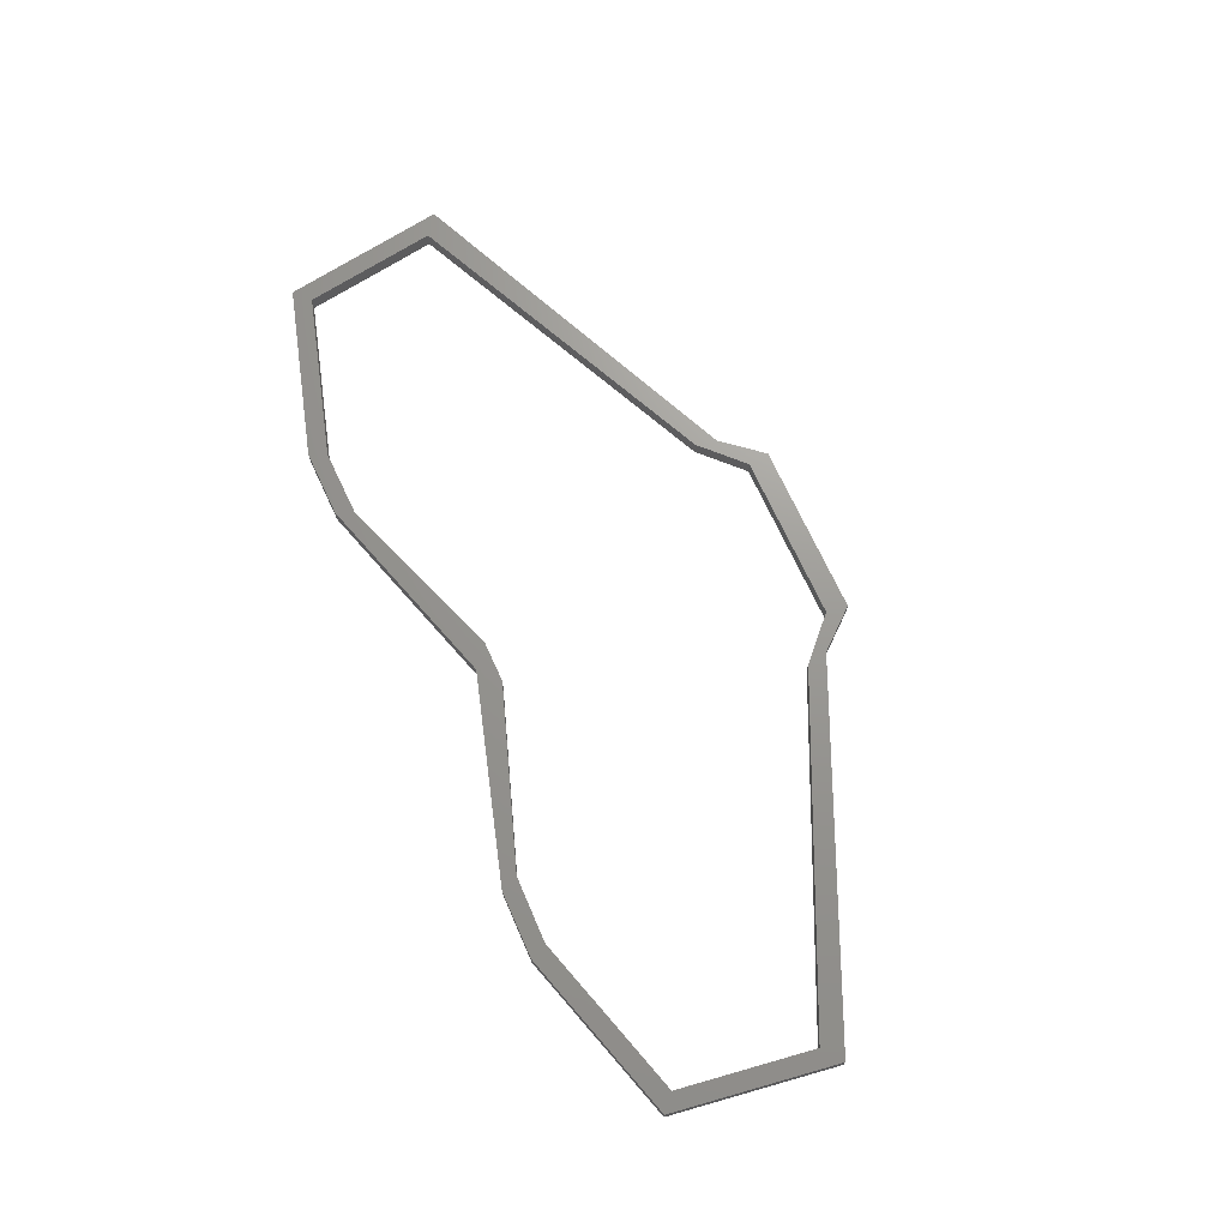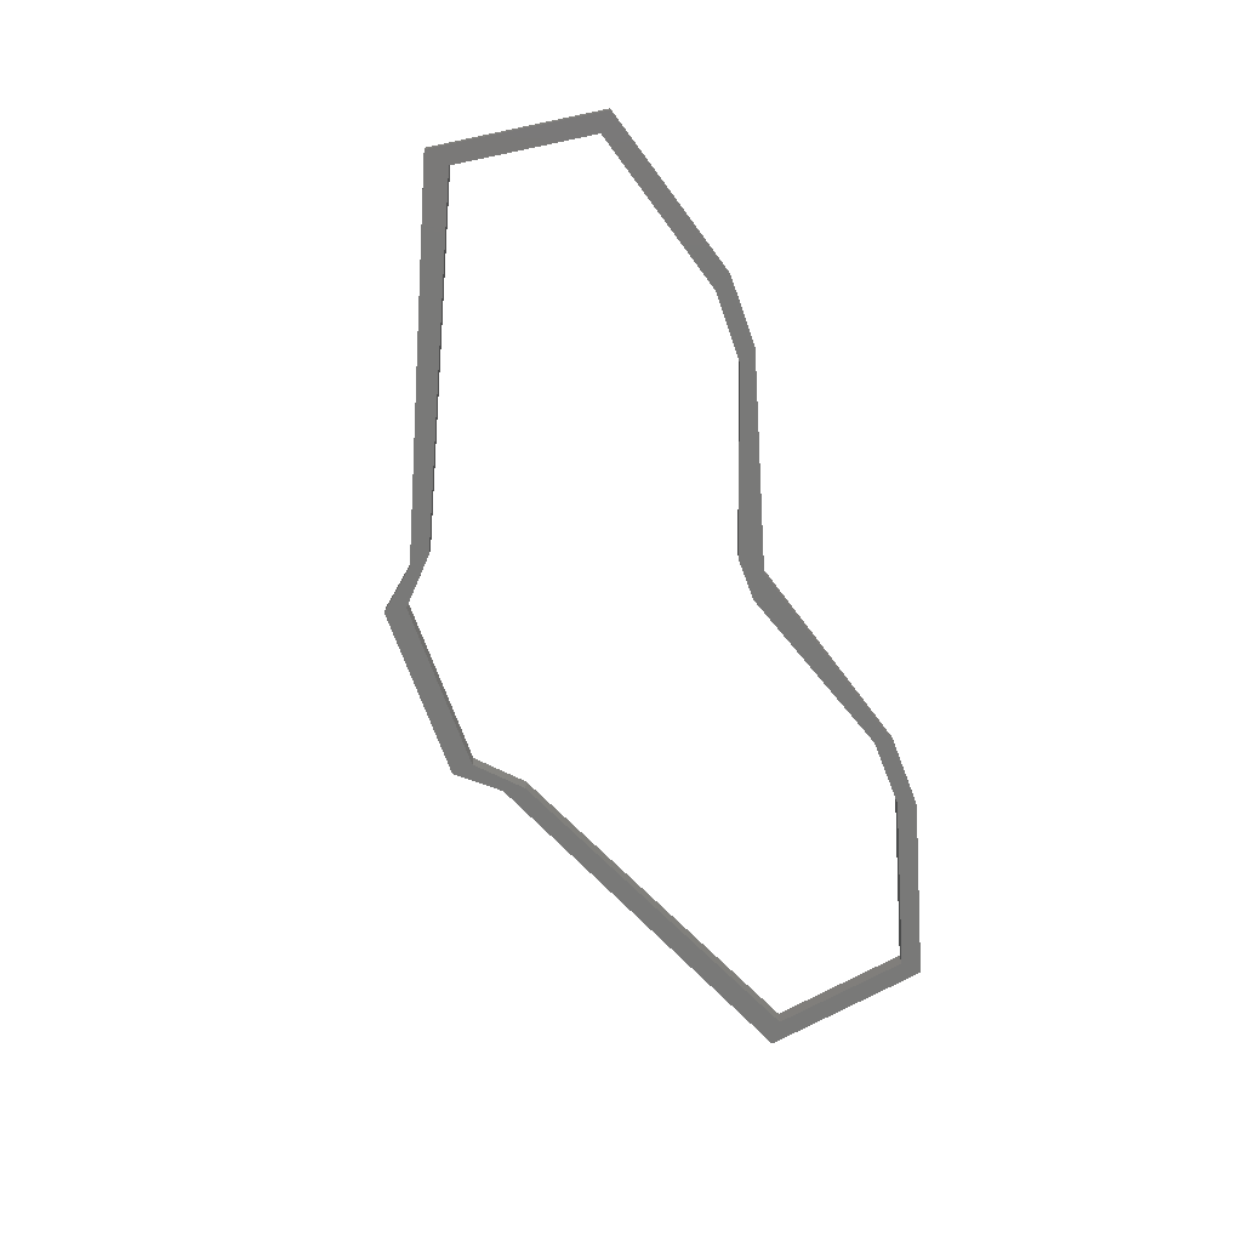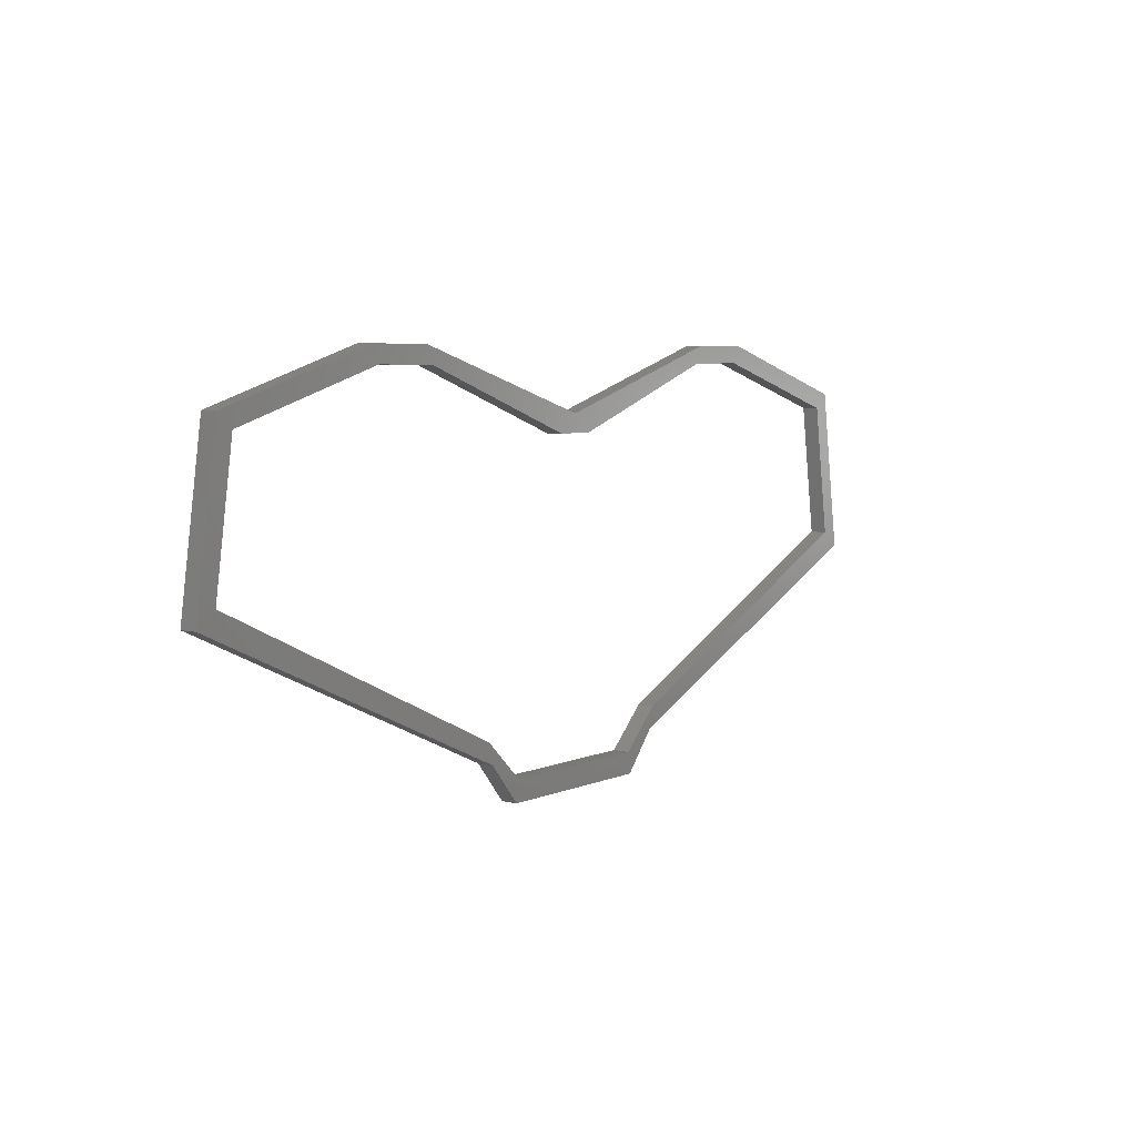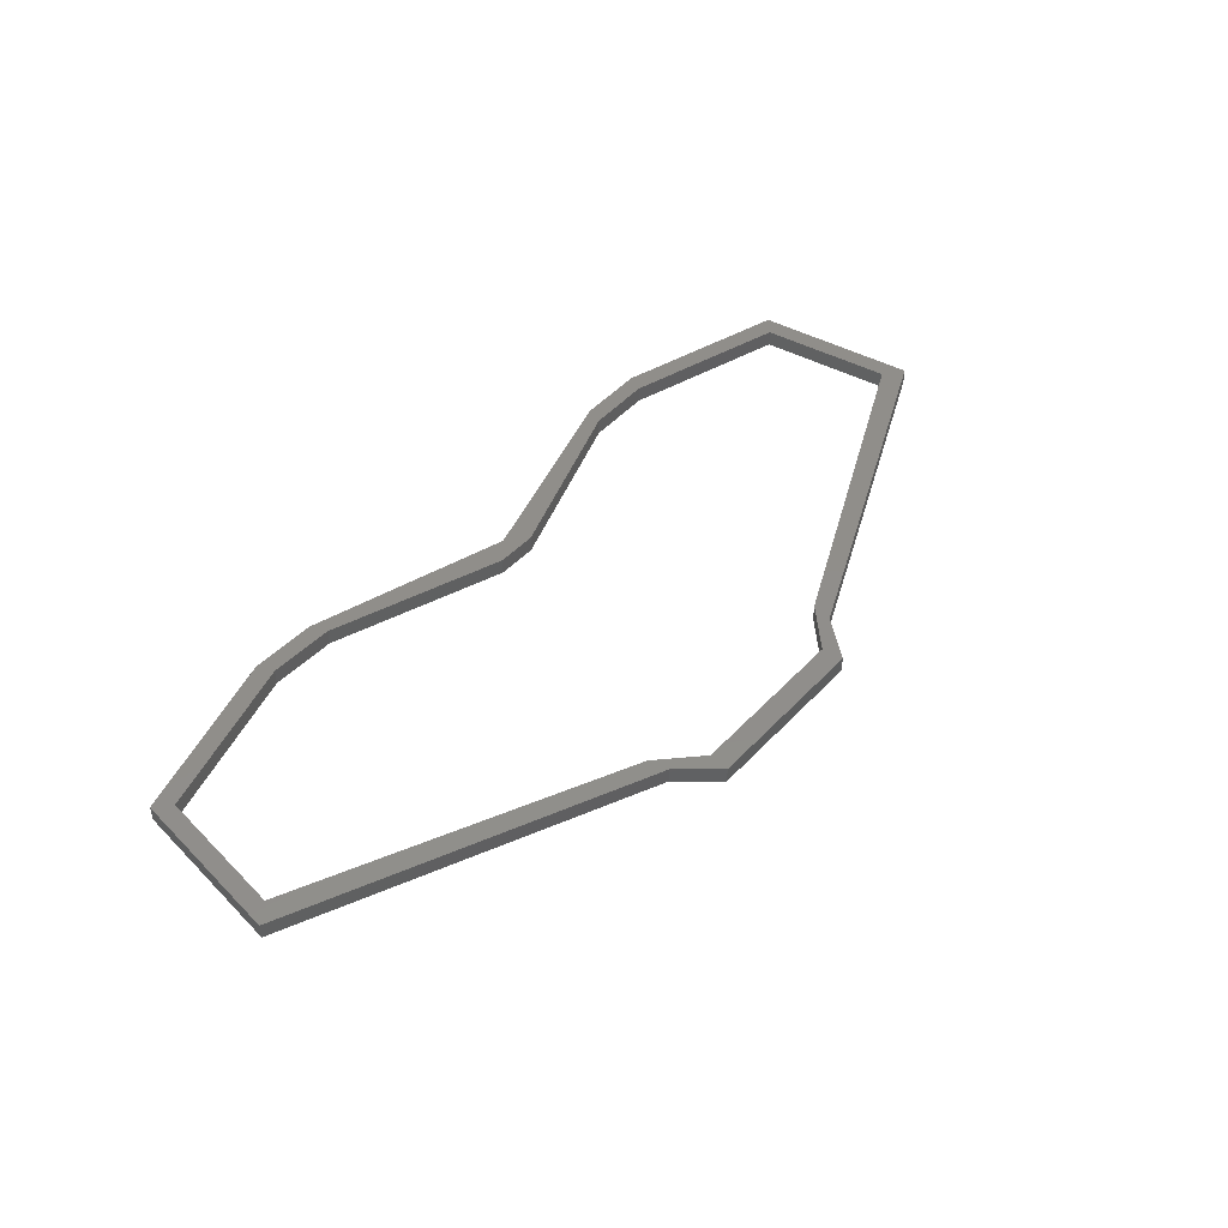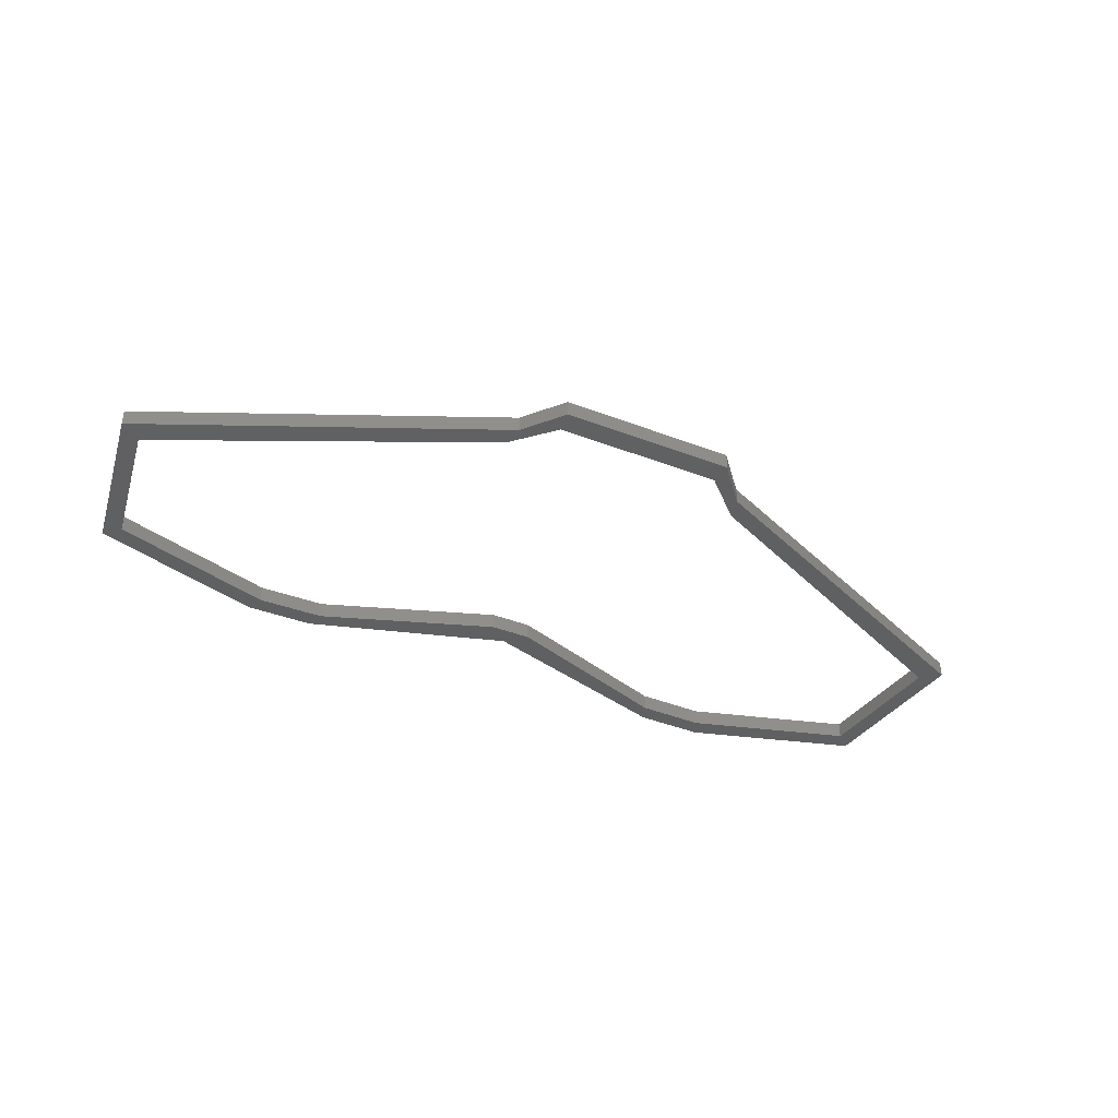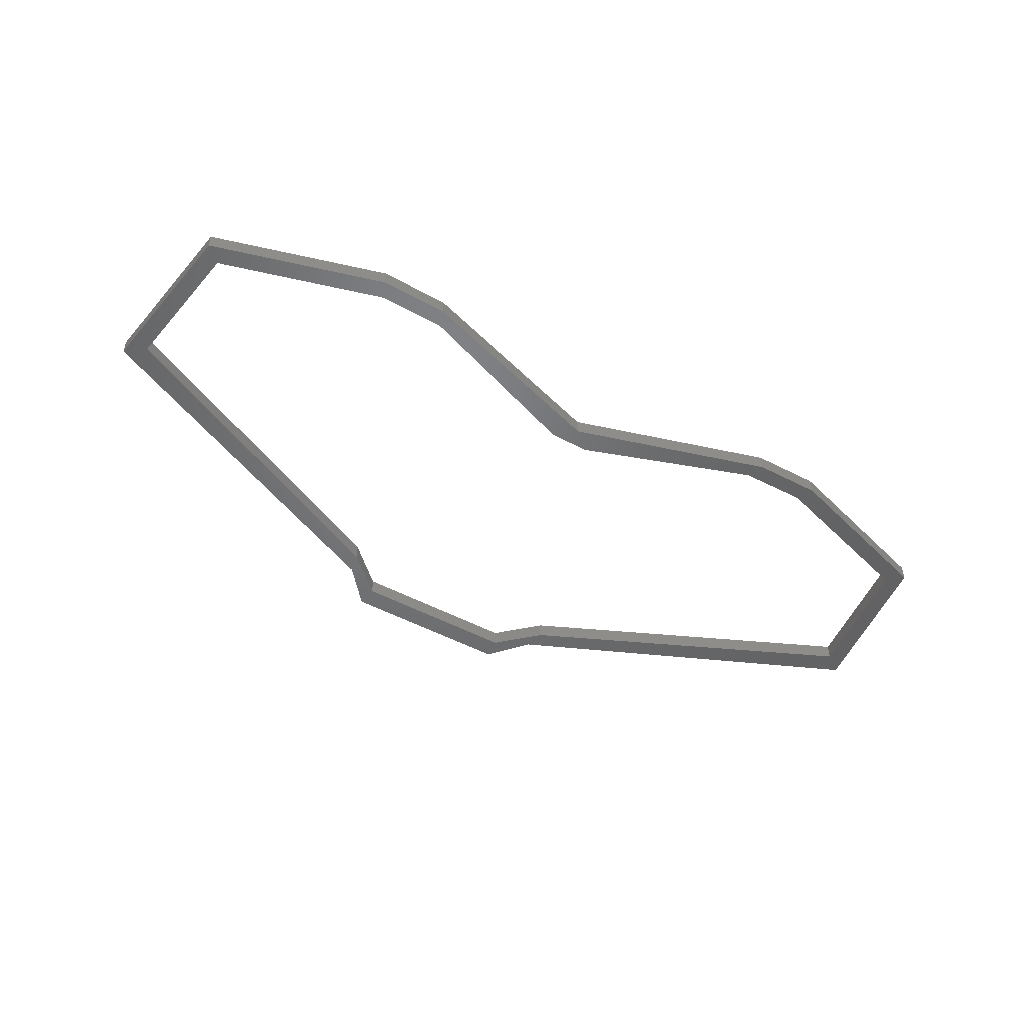
<metadata>
{"format":"stl","ext":"stl","renderer":"f3d","projection":"perspective","resolution":1024,"background":"white","views":[{"elev":69.9,"azim":-114.4,"up":"+Z"},{"elev":-71.9,"azim":110.2,"up":"+Z"},{"elev":5.6,"azim":-52.7,"up":"+Y"},{"elev":46.2,"azim":-49.9,"up":"+Z"},{"elev":-40.6,"azim":-25.2,"up":"+Z"},{"elev":-49.9,"azim":149.5,"up":"+Z"}]}
</metadata>
<code>
# stl→obj: 88 verts, 176 faces
v 66.44 71.87 0
v 84.3 66.47 0
v 46.39 66.47 0
v 24.58 66.47 0
v 43.8 72.15 0
v 243.7 66.47 0
v 221.9 66.47 0
v 184 66.47 0
v 201.8 71.87 0
v 224.5 72.15 0
v 85.65 66.06 0
v 68.74 66.06 0
v 199.5 66.06 0
v 182.6 66.06 0
v 133.9 51.46 0
v 110.2 51.46 0
v 158 51.46 0
v 134.3 51.46 0
v -8.408 50.3 0
v -14.47 50.3 0
v -13.75 55.14 0
v 282 55.14 0
v 282.7 50.3 0
v 276.7 50.3 0
v 141 45.45 0
v 127.3 45.45 0
v -15.1 5.542 0
v -21.16 5.542 0
v 289.4 5.542 0
v 283.4 5.542 0
v 92.6 -43.79 0
v 99.94 -50.83 0
v 94.15 -50.83 0
v -21.92 0.4951 0
v 290.2 0.4951 0
v 174.1 -50.83 0
v 168.3 -50.83 0
v 175.7 -43.79 0
v 106.2 -56.79 0
v 99.18 -56.79 0
v 169.1 -56.79 0
v 162.1 -56.79 0
v 163.1 -63.94 0
v 105.2 -63.94 0
v 163.1 -63.94 5.6
v 169.1 -56.79 5.6
v 162.1 -56.79 5.6
v 106.2 -56.79 5.6
v 99.18 -56.79 5.6
v 105.2 -63.94 5.6
v 99.94 -50.83 5.6
v 94.15 -50.83 5.6
v 174.1 -50.83 5.6
v 168.3 -50.83 5.6
v 92.6 -43.79 5.6
v -15.1 5.542 5.6
v -21.16 5.542 5.6
v -21.92 0.4951 5.6
v 290.2 0.4951 5.6
v 289.4 5.542 5.6
v 283.4 5.542 5.6
v 175.7 -43.79 5.6
v -8.408 50.3 5.6
v -14.47 50.3 5.6
v 282.7 50.3 5.6
v 276.7 50.3 5.6
v 141 45.45 5.6
v 158 51.46 5.6
v 134.3 51.46 5.6
v 133.9 51.46 5.6
v 110.2 51.46 5.6
v 127.3 45.45 5.6
v 85.65 66.06 5.6
v 68.74 66.06 5.6
v 199.5 66.06 5.6
v 182.6 66.06 5.6
v 46.39 66.47 5.6
v 24.58 66.47 5.6
v -13.75 55.14 5.6
v 84.3 66.47 5.6
v 221.9 66.47 5.6
v 184 66.47 5.6
v 282 55.14 5.6
v 243.7 66.47 5.6
v 66.44 71.87 5.6
v 43.8 72.15 5.6
v 224.5 72.15 5.6
v 201.8 71.87 5.6
f 1 2 3
f 1 3 4
f 1 4 5
f 6 7 8
f 6 8 9
f 6 9 10
f 2 11 12
f 2 12 3
f 7 13 14
f 7 14 8
f 11 15 16
f 11 16 12
f 13 17 18
f 13 18 14
f 3 19 20
f 3 20 21
f 3 21 4
f 6 22 23
f 6 23 24
f 6 24 7
f 15 18 17
f 15 17 25
f 15 25 26
f 15 26 16
f 19 27 28
f 19 28 20
f 23 29 30
f 23 30 24
f 27 31 32
f 27 32 33
f 27 33 34
f 27 34 28
f 29 35 36
f 29 36 37
f 29 37 38
f 29 38 30
f 32 39 40
f 32 40 33
f 36 41 42
f 36 42 37
f 39 42 41
f 39 41 43
f 39 43 44
f 39 44 40
f 45 46 47
f 45 47 48
f 45 48 49
f 45 49 50
f 48 51 52
f 48 52 49
f 46 53 54
f 46 54 47
f 51 55 56
f 51 56 57
f 51 57 58
f 51 58 52
f 53 59 60
f 53 60 61
f 53 61 62
f 53 62 54
f 56 63 64
f 56 64 57
f 60 65 66
f 60 66 61
f 67 68 69
f 67 69 70
f 67 70 71
f 67 71 72
f 70 73 74
f 70 74 71
f 68 75 76
f 68 76 69
f 63 77 78
f 63 78 79
f 63 79 64
f 73 80 77
f 73 77 74
f 75 81 82
f 75 82 76
f 65 83 84
f 65 84 81
f 65 81 66
f 77 80 85
f 77 85 86
f 77 86 78
f 81 84 87
f 81 87 88
f 81 88 82
f 53 46 45
f 53 45 43
f 53 43 41
f 53 41 36
f 59 53 36
f 59 36 35
f 83 65 60
f 83 60 59
f 83 59 35
f 83 35 29
f 83 29 23
f 83 23 22
f 87 84 83
f 87 83 22
f 87 22 6
f 87 6 10
f 88 87 10
f 88 10 9
f 69 76 82
f 69 82 88
f 69 88 9
f 69 9 8
f 69 8 14
f 69 14 18
f 69 18 15
f 69 15 70
f 85 80 73
f 85 73 70
f 85 70 15
f 85 15 11
f 85 11 2
f 85 2 1
f 86 85 1
f 86 1 5
f 79 78 86
f 79 86 5
f 79 5 4
f 79 4 21
f 58 57 64
f 58 64 79
f 58 79 21
f 58 21 20
f 58 20 28
f 58 28 34
f 52 58 34
f 52 34 33
f 50 49 52
f 50 52 33
f 50 33 40
f 50 40 44
f 43 45 50
f 43 50 44
f 47 54 62
f 47 62 38
f 47 38 37
f 47 37 42
f 62 61 30
f 62 30 38
f 61 66 24
f 61 24 30
f 66 81 7
f 66 7 24
f 81 75 13
f 81 13 7
f 75 68 67
f 75 67 25
f 75 25 17
f 75 17 13
f 25 67 72
f 25 72 26
f 72 71 74
f 72 74 12
f 72 12 16
f 72 16 26
f 74 77 3
f 74 3 12
f 77 63 19
f 77 19 3
f 63 56 27
f 63 27 19
f 56 55 31
f 56 31 27
f 55 51 48
f 55 48 39
f 55 39 32
f 55 32 31
f 47 42 39
f 47 39 48

</code>
